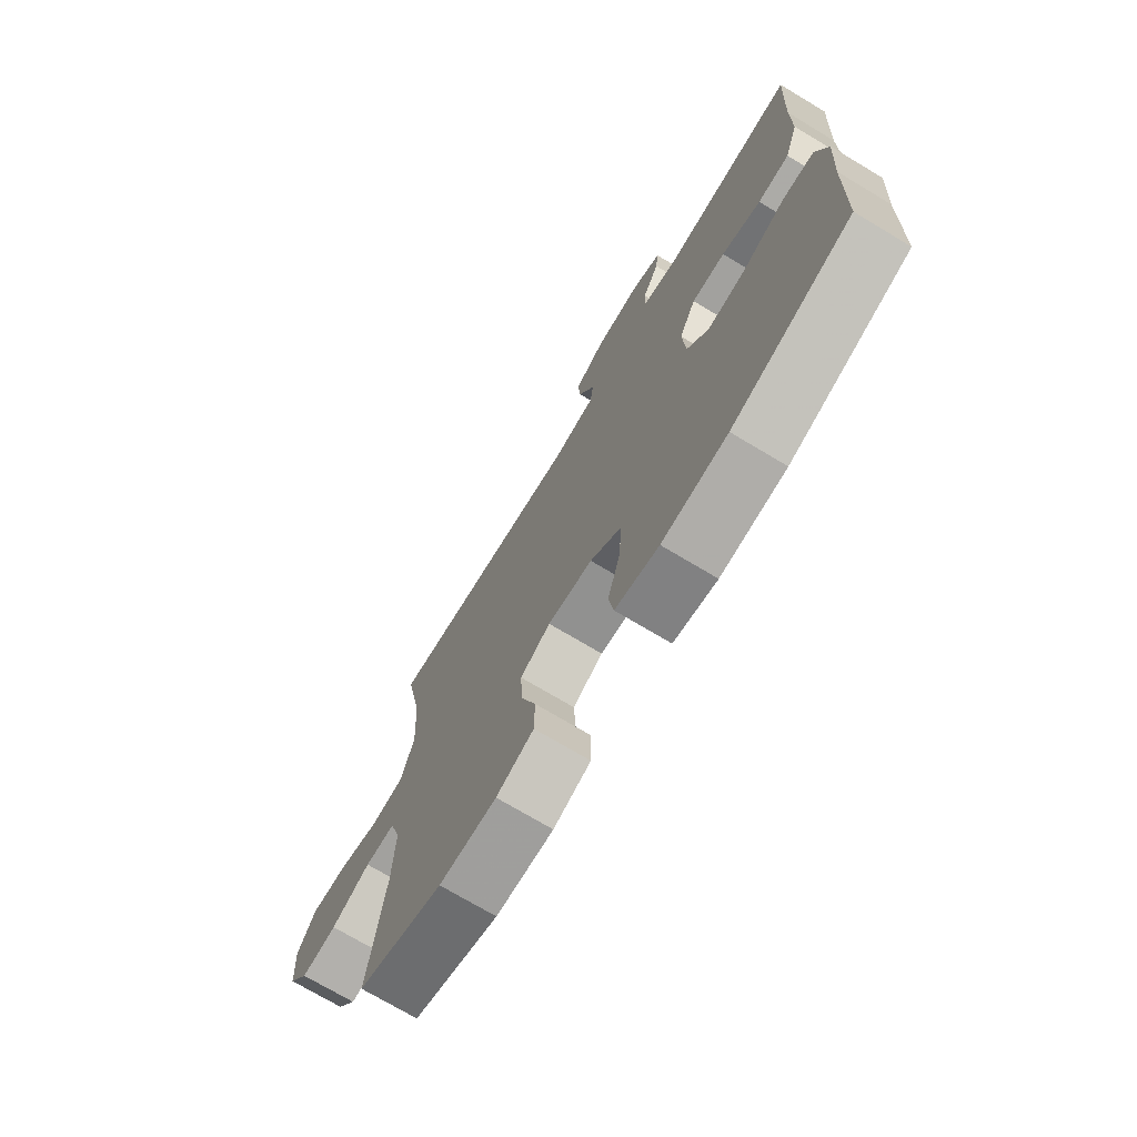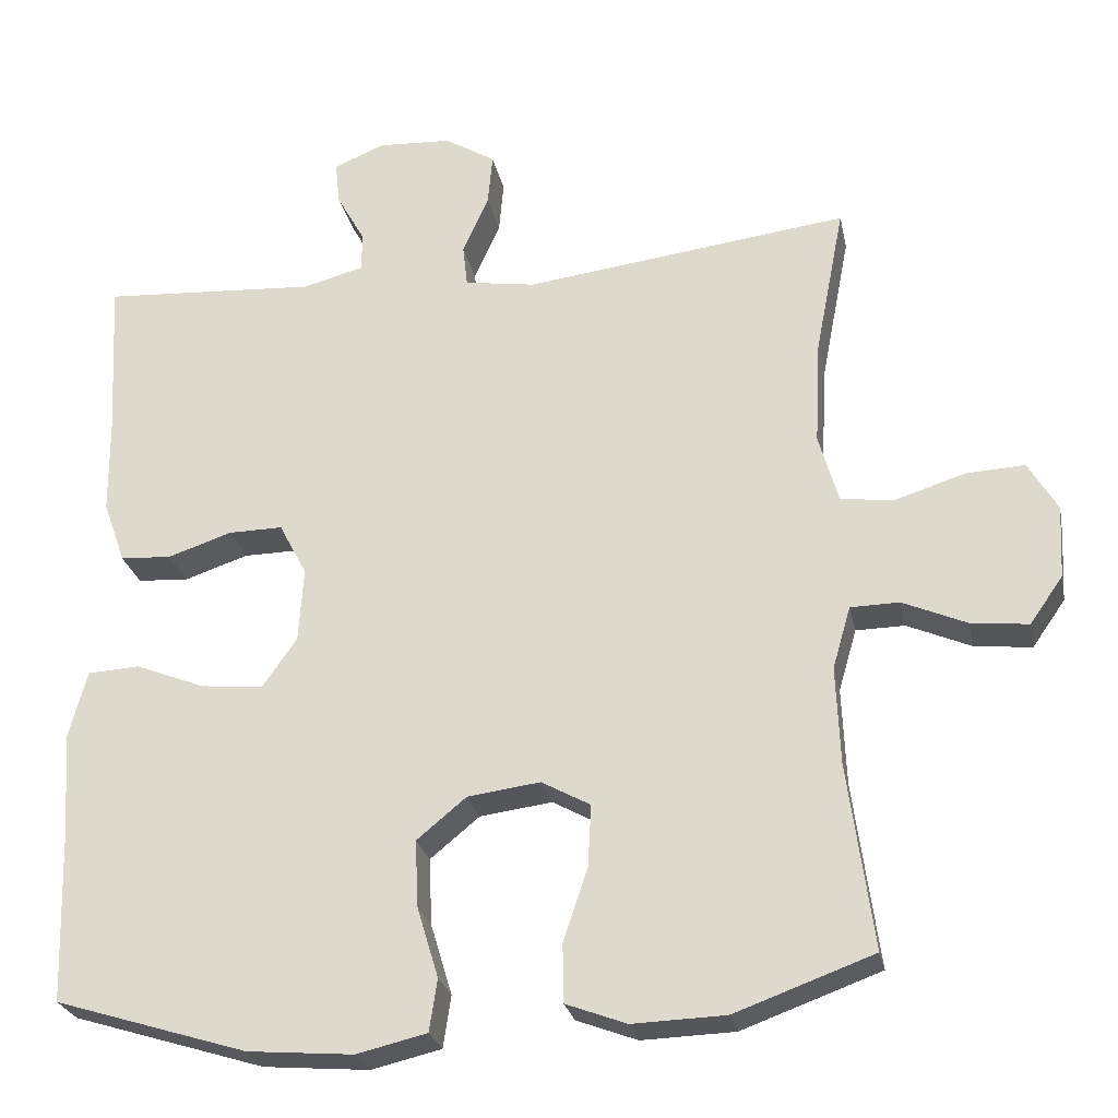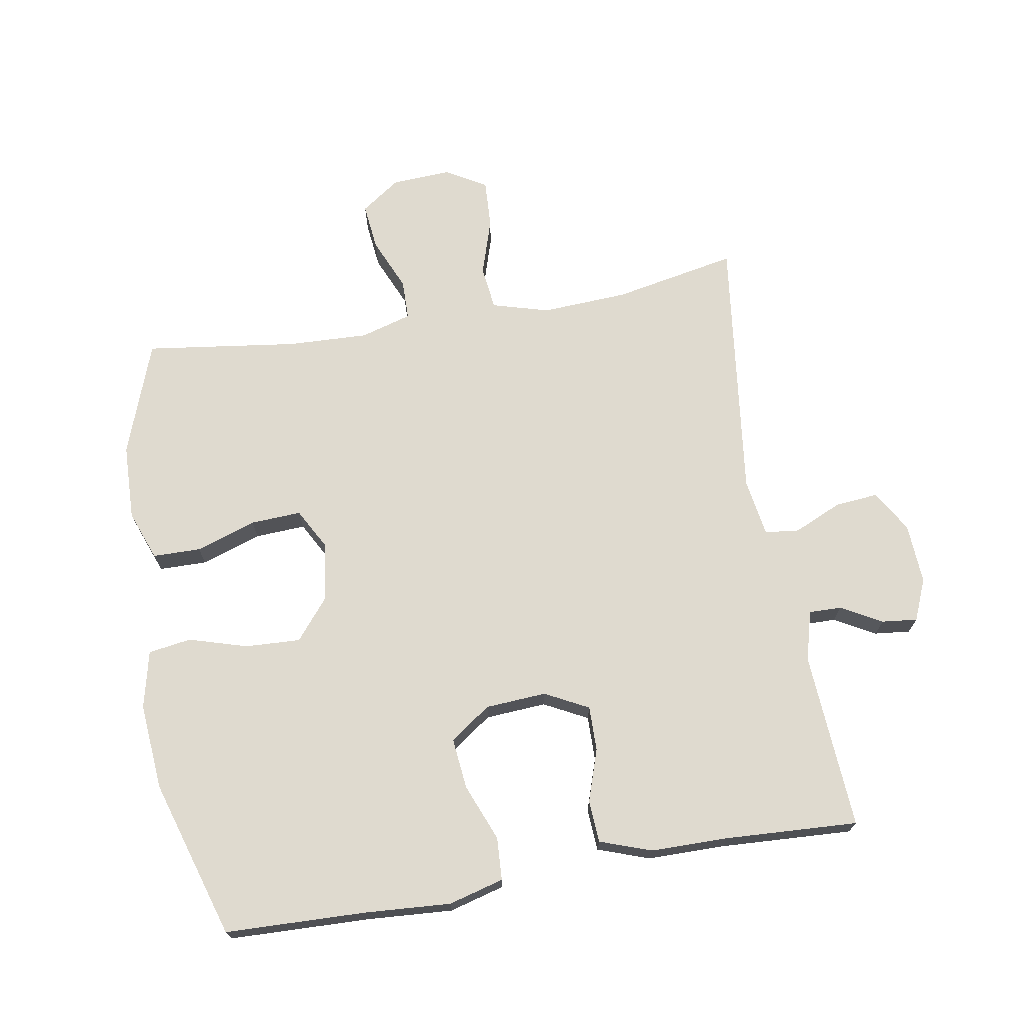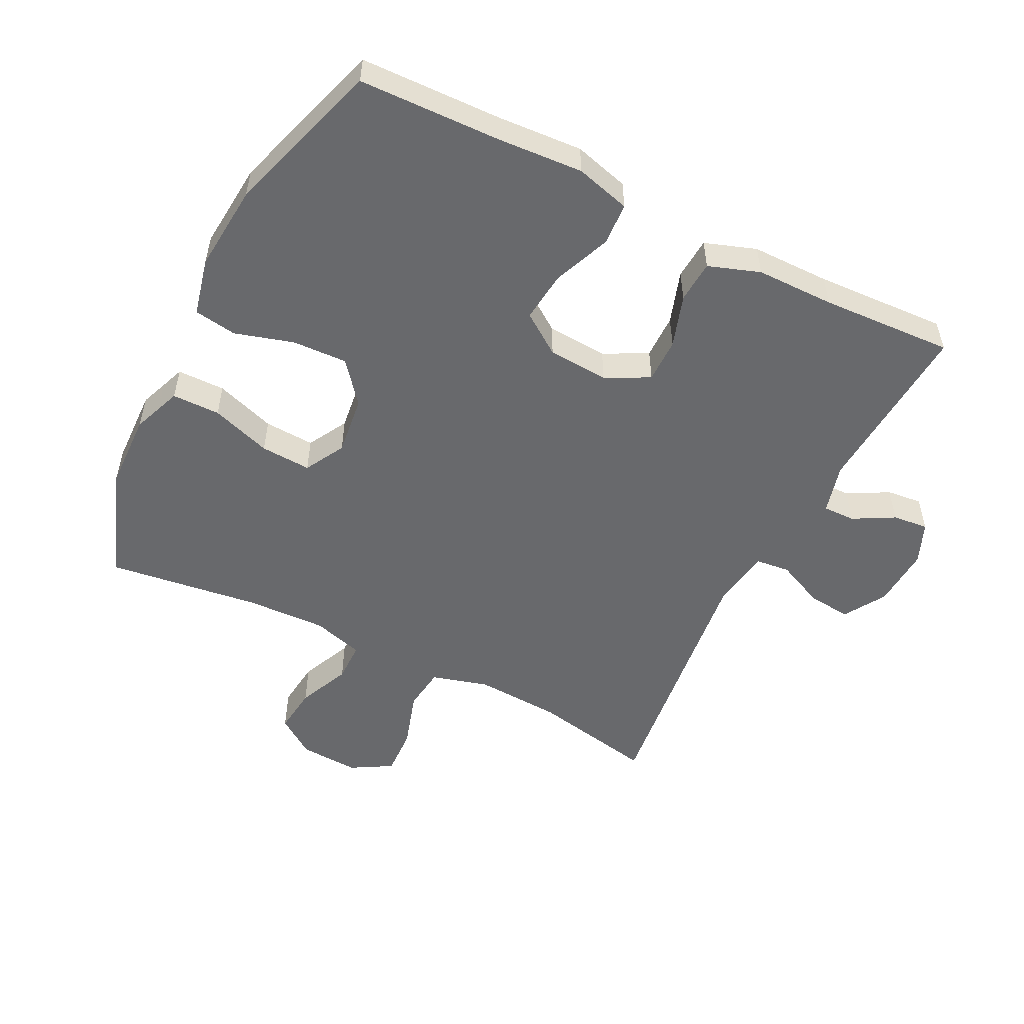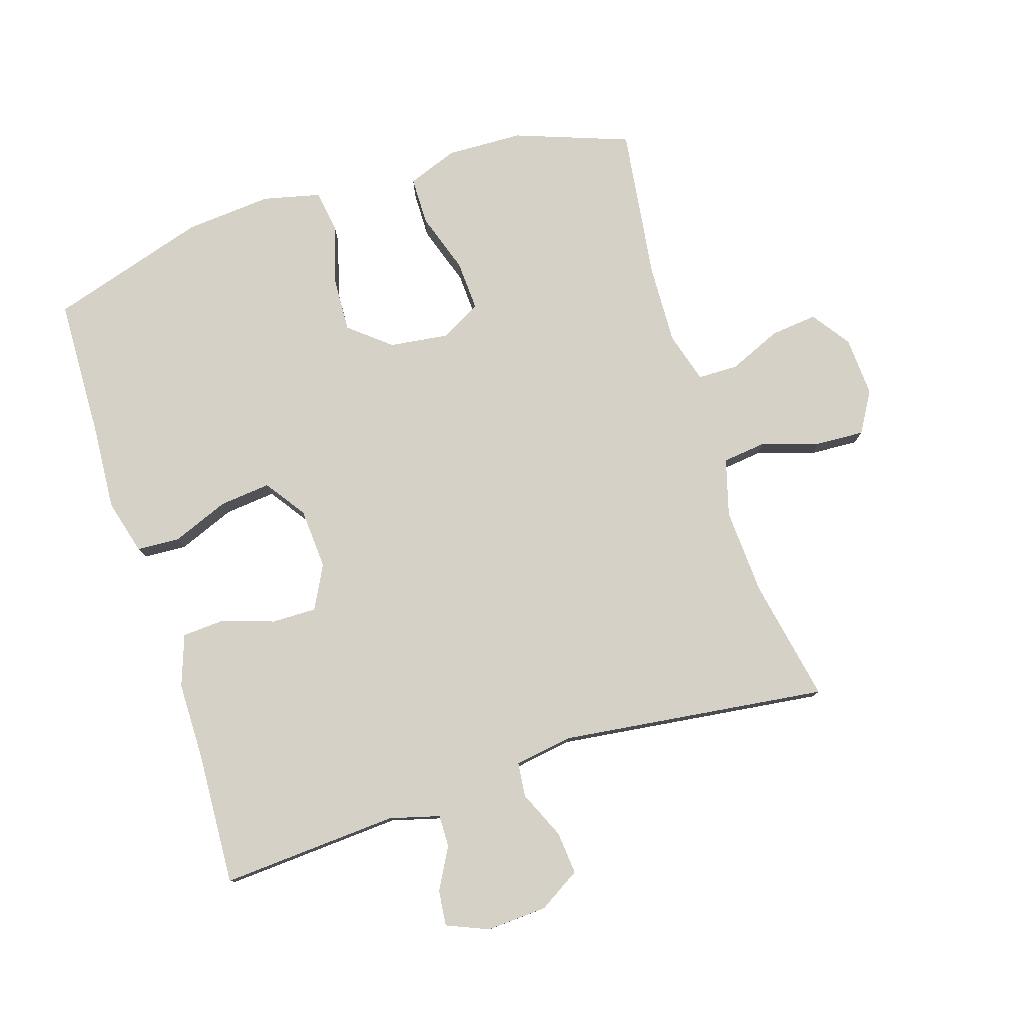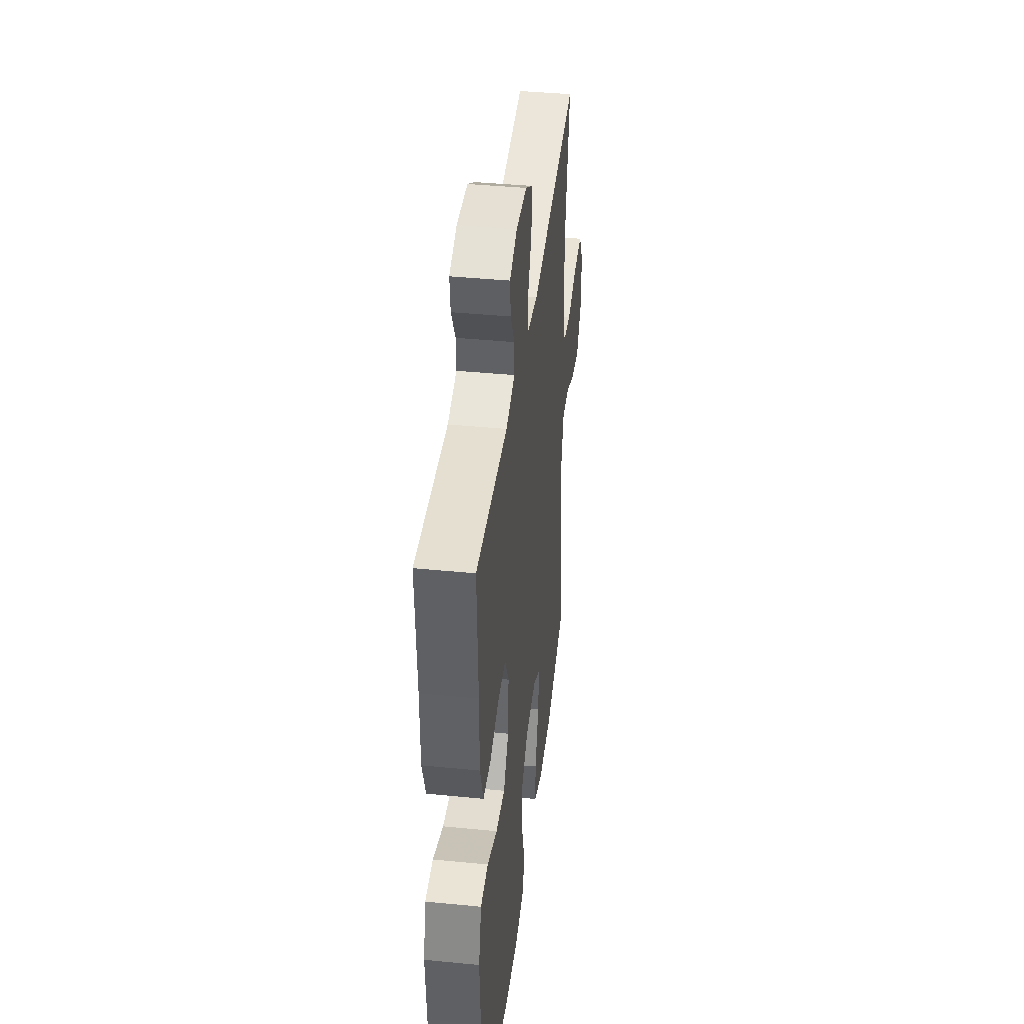
<metadata>
{"format":"obj","ext":"obj","renderer":"f3d","projection":"perspective","resolution":1024,"background":"white","views":[{"elev":-72.9,"azim":-120.9,"up":"+Z"},{"elev":-25.8,"azim":11.4,"up":"+Z"},{"elev":70.6,"azim":-99.8,"up":"+Y"},{"elev":-52.7,"azim":-116.9,"up":"+Y"},{"elev":78.7,"azim":-17.7,"up":"+Y"},{"elev":40.8,"azim":-83.1,"up":"+Z"}]}
</metadata>
<code>
v -0.5 0.07 -0.5
v -0.507 0.07 -0.282
v -0.516 0.07 -0.15
v -0.493 0.07 -0.065
v -0.427 0.07 -0.061
v -0.339 0.07 -0.096
v -0.26 0.07 -0.104
v -0.216 0.07 -0.041
v -0.21 0.07 0.053
v -0.245 0.07 0.12
v -0.314 0.07 0.119
v -0.395 0.07 0.092
v -0.46 0.07 0.096
v -0.488 0.07 0.175
v -0.489 0.07 0.296
v -0.5 0.07 0.5
v -0.226 0.07 0.483
v -0.149 0.07 0.504
v -0.15 0.07 0.554
v -0.185 0.07 0.617
v -0.191 0.07 0.672
v -0.127 0.07 0.699
v -0.033 0.07 0.694
v 0.031 0.07 0.655
v 0.025 0.07 0.589
v -0.008 0.07 0.515
v -0.002 0.07 0.462
v 0.088 0.07 0.448
v 0.5 0.07 0.5
v 0.463 0.07 0.309
v 0.456 0.07 0.176
v 0.481 0.07 0.088
v 0.549 0.07 0.08
v 0.637 0.07 0.108
v 0.712 0.07 0.112
v 0.749 0.07 0.049
v 0.744 0.07 -0.043
v 0.702 0.07 -0.103
v 0.629 0.07 -0.095
v 0.548 0.07 -0.06
v 0.486 0.07 -0.061
v 0.463 0.07 -0.14
v 0.468 0.07 -0.264
v 0.5 0.07 -0.5
v 0.324 0.07 -0.564
v 0.206 0.07 -0.568
v 0.129 0.07 -0.539
v 0.128 0.07 -0.465
v 0.159 0.07 -0.372
v 0.163 0.07 -0.294
v 0.101 0.07 -0.26
v 0.009 0.07 -0.272
v -0.054 0.07 -0.324
v -0.05 0.07 -0.409
v -0.023 0.07 -0.499
v -0.033 0.07 -0.565
v -0.122 0.07 -0.586
v -0.256 0.07 -0.575
v -0.5 0 -0.5
v -0.507 0 -0.282
v -0.516 0 -0.15
v -0.493 0 -0.065
v -0.427 0 -0.061
v -0.339 0 -0.096
v -0.26 0 -0.104
v -0.216 0 -0.041
v -0.21 0 0.053
v -0.245 0 0.12
v -0.314 0 0.119
v -0.395 0 0.092
v -0.46 0 0.096
v -0.488 0 0.175
v -0.489 0 0.296
v -0.5 0 0.5
v -0.226 0 0.483
v -0.149 0 0.504
v -0.15 0 0.554
v -0.185 0 0.617
v -0.191 0 0.672
v -0.127 0 0.699
v -0.033 0 0.694
v 0.031 0 0.655
v 0.025 0 0.589
v -0.008 0 0.515
v -0.002 0 0.462
v 0.088 0 0.448
v 0.5 0 0.5
v 0.463 0 0.309
v 0.456 0 0.176
v 0.481 0 0.088
v 0.549 0 0.08
v 0.637 0 0.108
v 0.712 0 0.112
v 0.749 0 0.049
v 0.744 0 -0.043
v 0.702 0 -0.103
v 0.629 0 -0.095
v 0.548 0 -0.06
v 0.486 0 -0.061
v 0.463 0 -0.14
v 0.468 0 -0.264
v 0.5 0 -0.5
v 0.324 0 -0.564
v 0.206 0 -0.568
v 0.129 0 -0.539
v 0.128 0 -0.465
v 0.159 0 -0.372
v 0.163 0 -0.294
v 0.101 0 -0.26
v 0.009 0 -0.272
v -0.054 0 -0.324
v -0.05 0 -0.409
v -0.023 0 -0.499
v -0.033 0 -0.565
v -0.122 0 -0.586
v -0.256 0 -0.575
f 58 1 2
f 57 58 2
f 56 57 2
f 55 56 2
f 54 55 2
f 4 5 6
f 3 4 6
f 2 3 6
f 54 2 6
f 53 54 6
f 52 53 6 7
f 51 52 7 8
f 50 51 8 9
f 47 48 49
f 46 47 49
f 45 46 49
f 44 45 49
f 43 44 49
f 42 43 49 50
f 50 9 10
f 42 50 10
f 41 42 10
f 38 39 40
f 37 38 40
f 36 37 40
f 35 36 40
f 34 35 40
f 33 34 40
f 40 41 10
f 33 40 10
f 32 33 10
f 28 29 30
f 27 28 30 31
f 24 25 26
f 23 24 26
f 22 23 26
f 21 22 26
f 20 21 26
f 19 20 26
f 18 19 26 27
f 31 32 10
f 27 31 10
f 18 27 10
f 17 18 10
f 13 14 15
f 12 13 15
f 11 12 15
f 15 16 17
f 11 15 17
f 10 11 17
f 60 59 116
f 60 116 115
f 60 115 114
f 60 114 113
f 60 113 112
f 64 63 62
f 64 62 61
f 64 61 60
f 64 60 112
f 64 112 111
f 65 64 111 110
f 66 65 110 109
f 67 66 109 108
f 107 106 105
f 107 105 104
f 107 104 103
f 107 103 102
f 107 102 101
f 108 107 101 100
f 68 67 108
f 68 108 100
f 68 100 99
f 98 97 96
f 98 96 95
f 98 95 94
f 98 94 93
f 98 93 92
f 98 92 91
f 68 99 98
f 68 98 91
f 68 91 90
f 88 87 86
f 89 88 86 85
f 84 83 82
f 84 82 81
f 84 81 80
f 84 80 79
f 84 79 78
f 84 78 77
f 85 84 77 76
f 68 90 89
f 68 89 85
f 68 85 76
f 68 76 75
f 73 72 71
f 73 71 70
f 73 70 69
f 75 74 73
f 75 73 69
f 75 69 68
f 1 59 60 2
f 2 60 61 3
f 3 61 62 4
f 4 62 63 5
f 5 63 64 6
f 6 64 65 7
f 7 65 66 8
f 8 66 67 9
f 9 67 68 10
f 10 68 69 11
f 11 69 70 12
f 12 70 71 13
f 13 71 72 14
f 14 72 73 15
f 15 73 74 16
f 16 74 75 17
f 17 75 76 18
f 18 76 77 19
f 19 77 78 20
f 20 78 79 21
f 21 79 80 22
f 22 80 81 23
f 23 81 82 24
f 24 82 83 25
f 25 83 84 26
f 26 84 85 27
f 27 85 86 28
f 28 86 87 29
f 29 87 88 30
f 30 88 89 31
f 31 89 90 32
f 32 90 91 33
f 33 91 92 34
f 34 92 93 35
f 35 93 94 36
f 36 94 95 37
f 37 95 96 38
f 38 96 97 39
f 39 97 98 40
f 40 98 99 41
f 41 99 100 42
f 42 100 101 43
f 43 101 102 44
f 44 102 103 45
f 45 103 104 46
f 46 104 105 47
f 47 105 106 48
f 48 106 107 49
f 49 107 108 50
f 50 108 109 51
f 51 109 110 52
f 52 110 111 53
f 53 111 112 54
f 54 112 113 55
f 55 113 114 56
f 56 114 115 57
f 57 115 116 58
f 58 116 59 1

</code>
